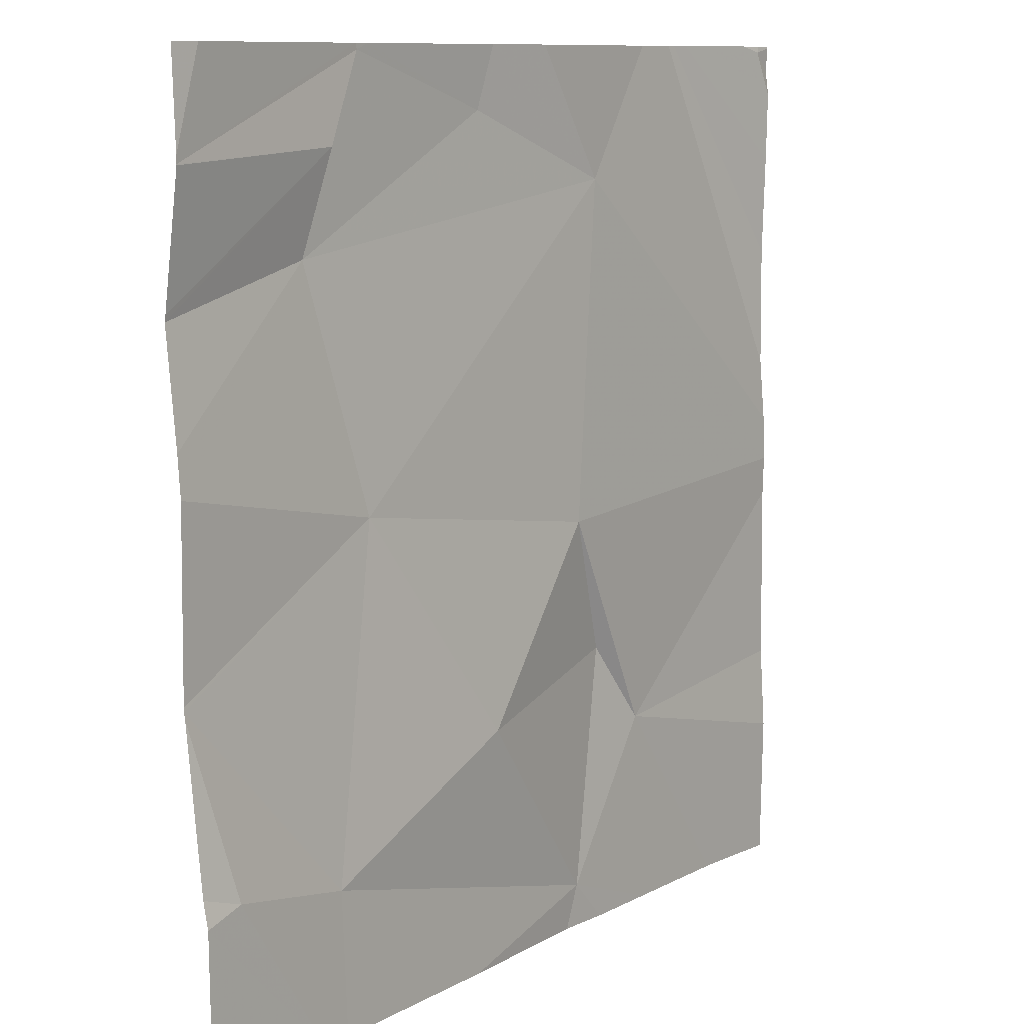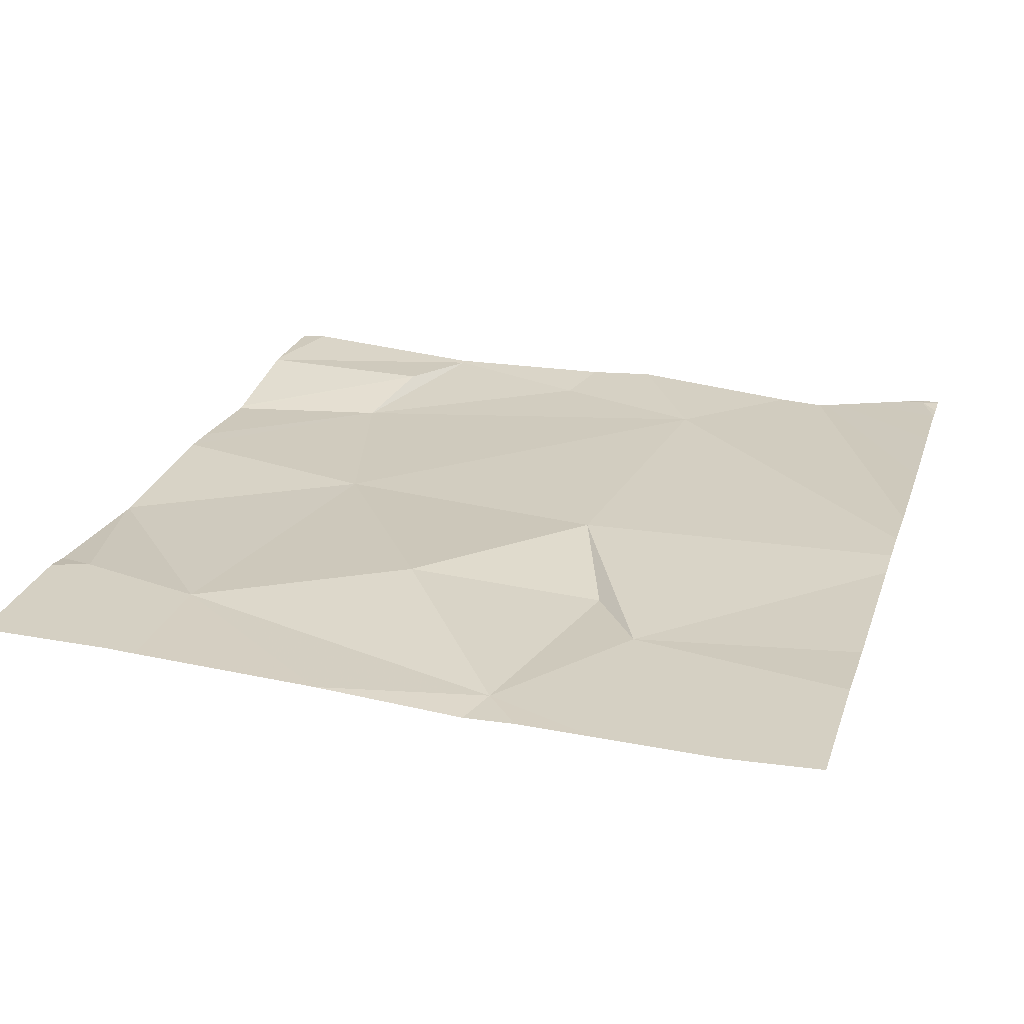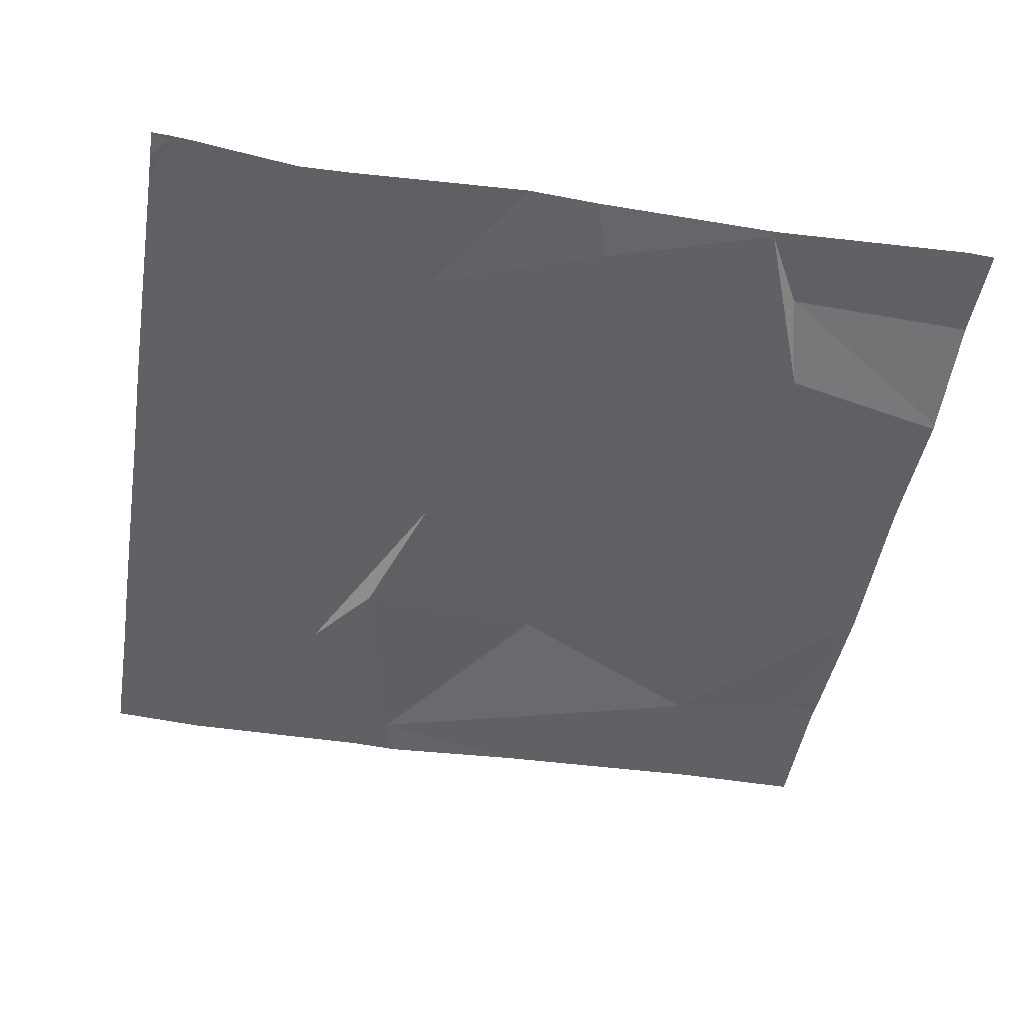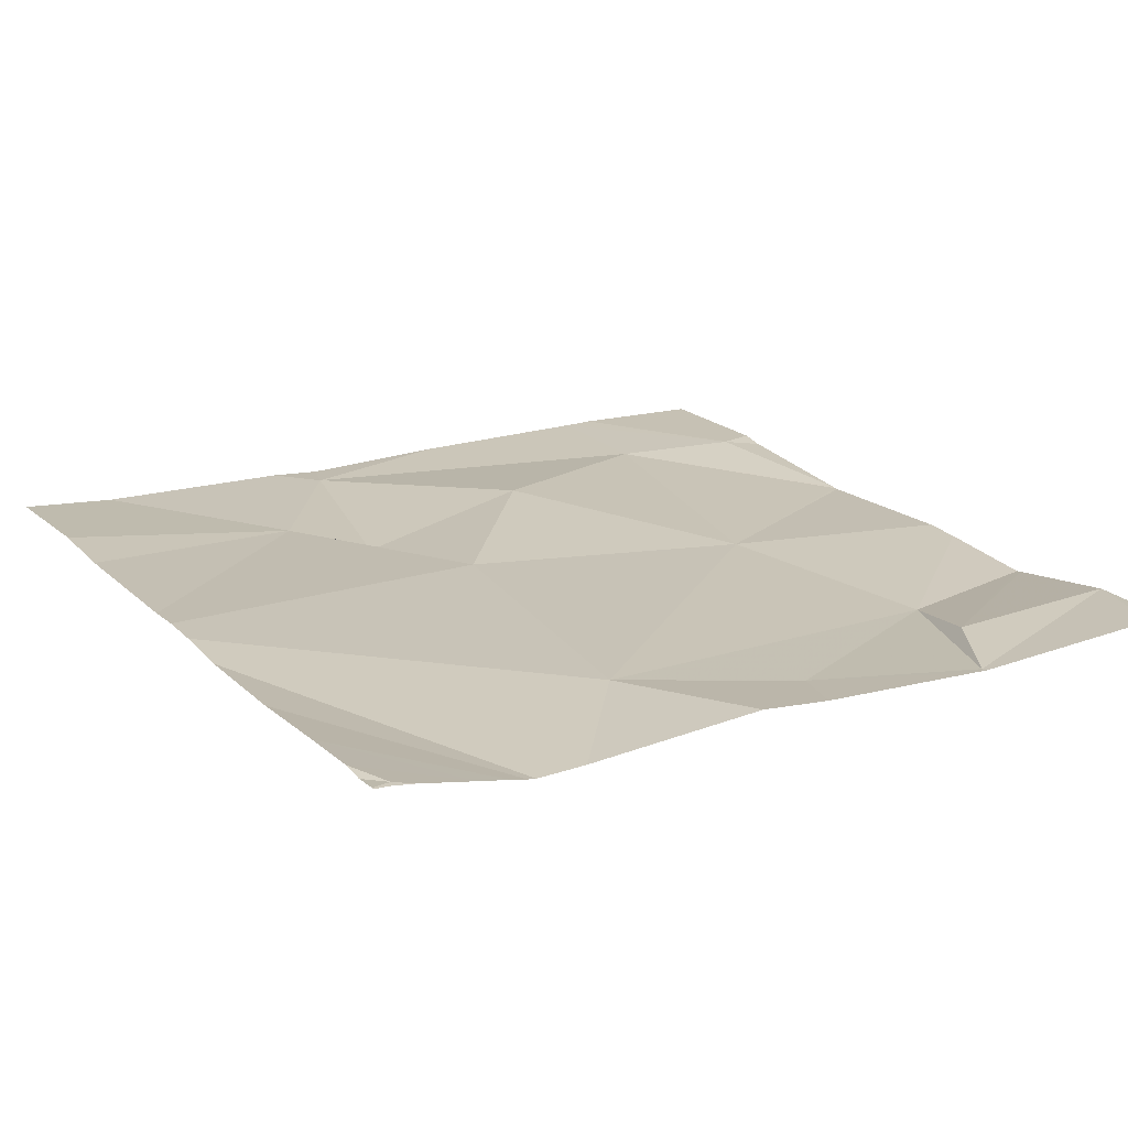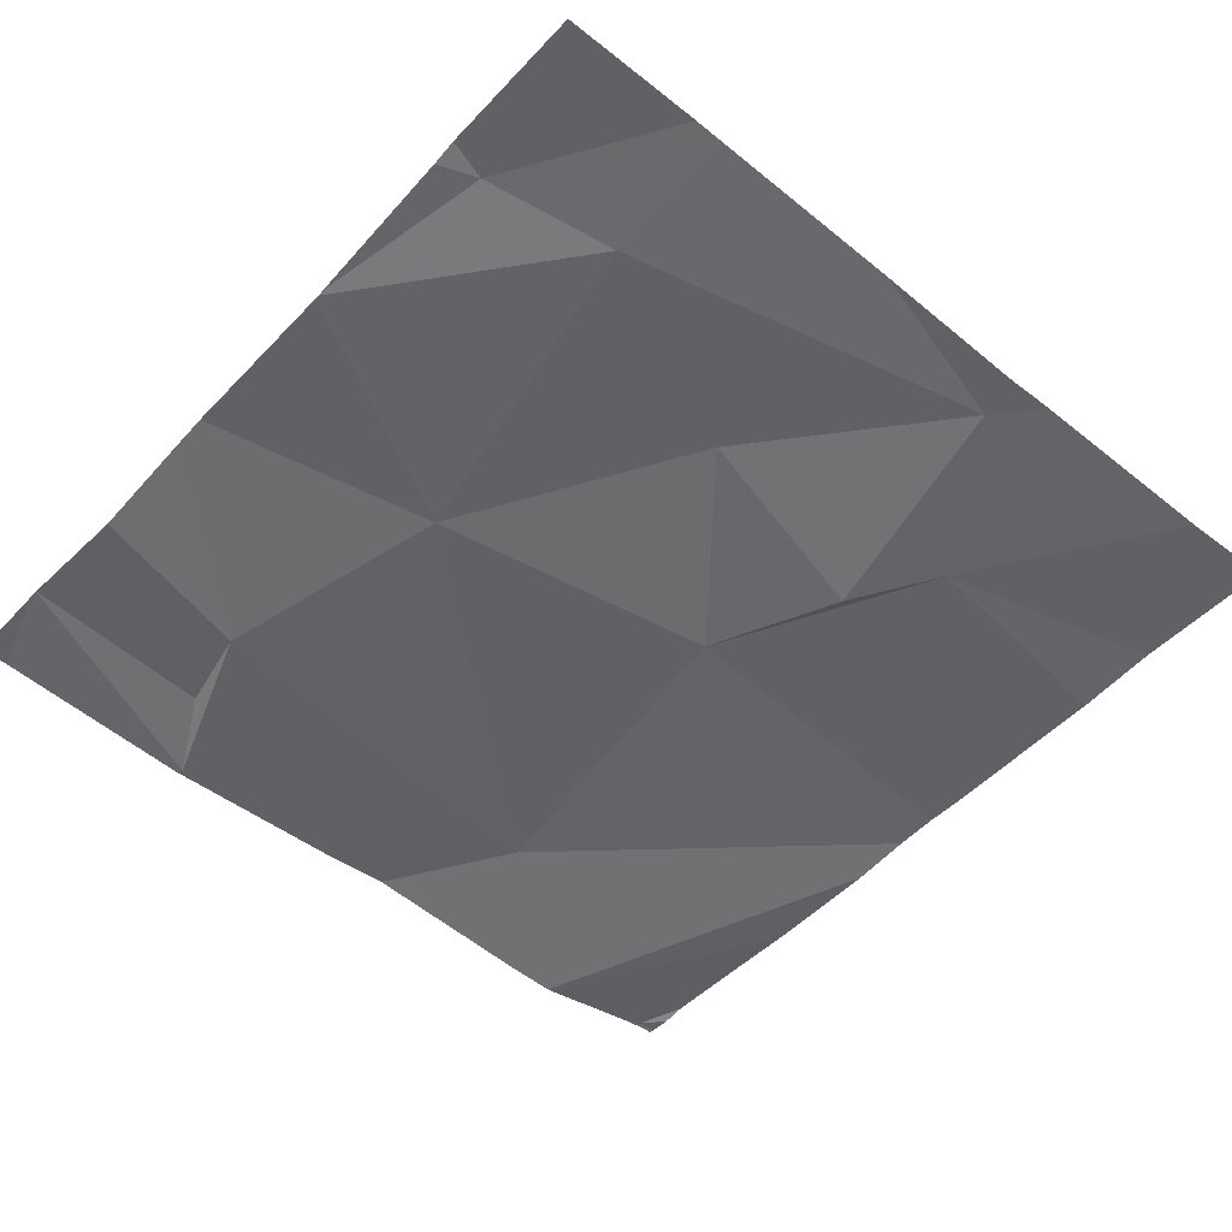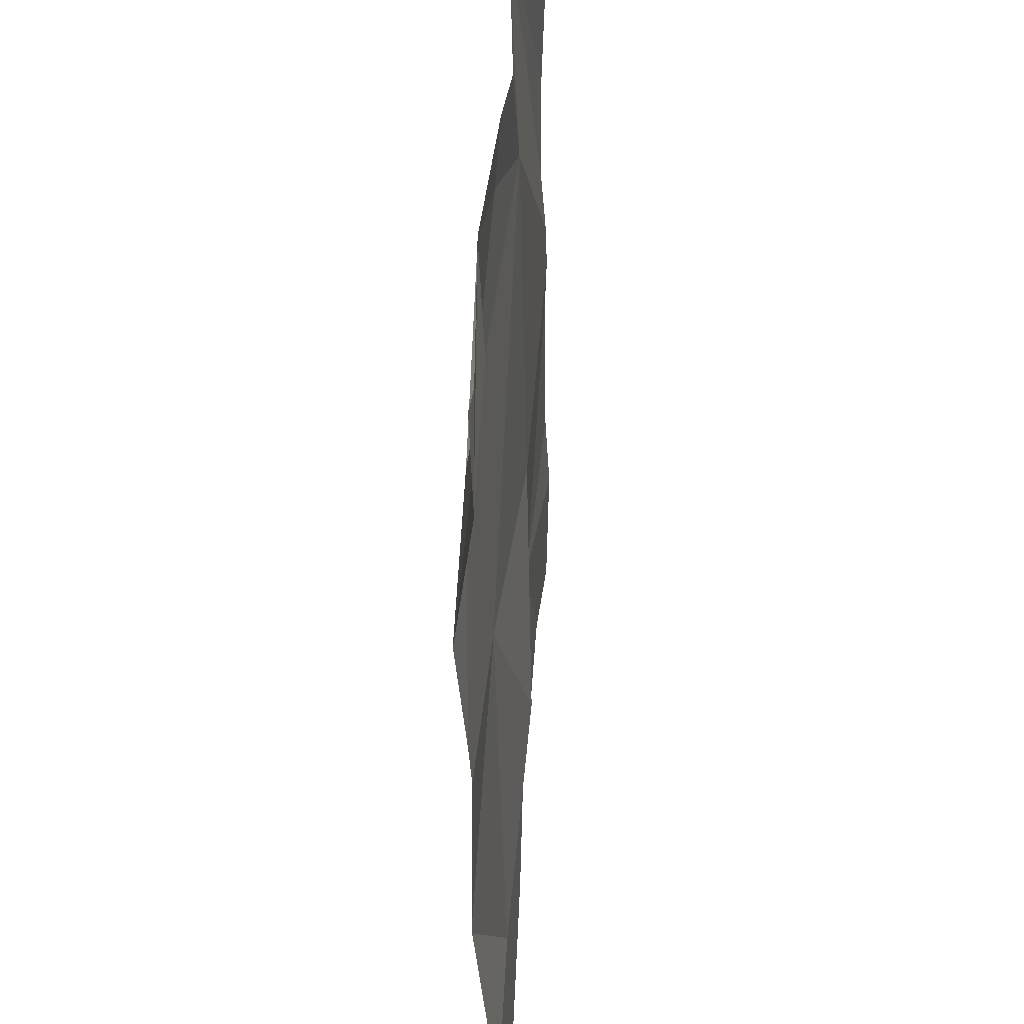
<metadata>
{"format":"obj","ext":"obj","renderer":"f3d","projection":"perspective","resolution":1024,"background":"white","views":[{"elev":10.1,"azim":-53.1,"up":"+Y"},{"elev":27.5,"azim":17.1,"up":"+Z"},{"elev":-48.2,"azim":170.7,"up":"+Z"},{"elev":18.3,"azim":149.3,"up":"+Z"},{"elev":-50.2,"azim":-41.4,"up":"+Z"},{"elev":38.5,"azim":-86.8,"up":"+Y"}]}
</metadata>
<code>
v -76.89 276.8 490.7
v -77.8 276.7 490.7
v -76.89 277.5 490.7
v -77.66 276.7 490.7
v -77.26 276.6 490.7
v -77.57 277.5 490.7
v -76.89 277.5 490.7
v -77.43 276.8 490.7
v -77.59 277 490.7
v -77.59 277.5 490.7
v -77.26 277 490.7
v -76.89 277 490.7
v -77.59 277.5 490.7
v -76.89 276.7 490.7
v -77.11 277.5 490.7
v -77.64 277.4 490.7
v -77.66 277.3 490.7
v -76.89 277 490.7
v -77.41 277.4 490.7
v -77.22 277.3 490.7
v -77.44 276.5 490.7
v -77.14 276.7 490.7
v -77.31 277.5 490.7
v -76.89 276.5 490.7
v -77.66 276.5 490.7
v -77 276.5 490.7
v -77.22 276.5 490.7
v -77.06 277.5 490.7
v -77.28 276.5 490.7
v -77.21 276.8 490.7
v -77.13 276.5 490.7
v -77.69 276.5 490.7
v -76.91 277.5 490.7
v -77.85 276.7 490.7
v -77.85 276.9 490.7
v -77.85 276.7 490.7
v -77.85 276.9 490.7
v -77.85 276.9 490.7
v -77.85 277.4 490.7
v -77.85 277.4 490.7
v -77.85 277.2 490.7
v -77.85 277.2 490.7
v -77.85 277.4 490.7
v -77.85 277.1 490.7
v -77.85 277.1 490.7
v -77.39 277.5 490.7
v -76.89 277.1 490.7
v -76.89 277.2 490.7
v -76.89 277.4 490.7
v -76.89 277.4 490.7
v -76.89 277.1 490.7
v -77.7 276.5 490.7
v -76.94 276.5 490.7
v -77.85 276.5 490.7
v -76.91 277.5 490.7
v -77.05 277.5 490.7
v -76.93 277.5 490.7
v -76.92 277.5 490.7
v -76.89 277.5 490.7
v -77.81 277.5 490.7
v -77.81 277.5 490.7
v -77.85 277.5 490.7
v -77 277.5 490.7
v -77.03 277.5 490.7
f 21 4 25
f 28 48 56
f 4 8 9
f 5 8 4
f 8 11 9
f 35 4 37
f 37 9 38
f 40 39 60
f 41 16 42
f 6 19 46
f 16 13 39
f 44 17 45
f 20 47 28
f 19 13 17
f 13 16 17
f 20 19 17
f 9 11 20
f 53 14 26
f 55 33 3
f 55 3 59
f 32 36 52
f 25 2 32
f 20 17 9
f 11 22 18
f 15 20 28
f 26 5 31
f 52 36 54
f 23 20 15
f 11 8 30
f 11 30 22
f 46 20 23
f 8 5 30
f 27 5 29
f 28 47 48
f 31 5 27
f 50 49 63
f 47 20 51
f 26 22 5
f 5 22 30
f 20 11 12
f 34 2 35
f 46 19 20
f 3 33 7
f 35 2 4
f 36 2 34
f 7 33 49
f 37 4 9
f 32 2 36
f 38 9 44
f 39 13 10
f 1 22 14
f 24 14 53
f 41 17 16
f 14 22 26
f 42 16 43
f 43 16 39
f 29 5 21
f 44 9 17
f 12 11 18
f 18 22 1
f 45 17 41
f 25 4 2
f 6 13 19
f 10 13 6
f 49 33 57
f 56 50 64
f 21 5 4
f 51 20 12
f 56 48 50
f 57 33 58
f 58 33 55
f 60 39 10
f 61 40 60
f 62 40 61
f 63 49 57
f 64 50 63

</code>
